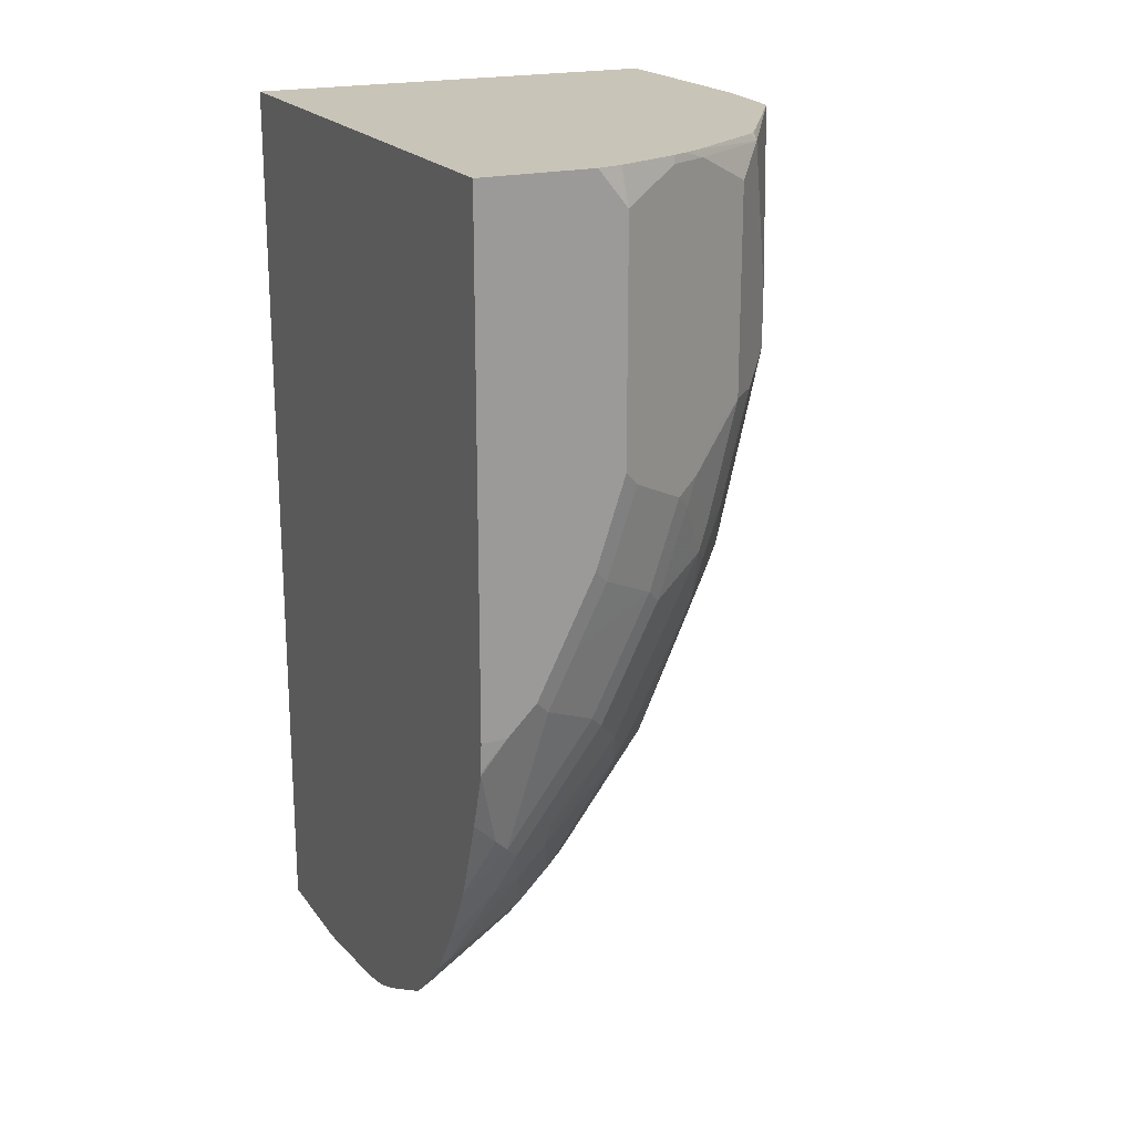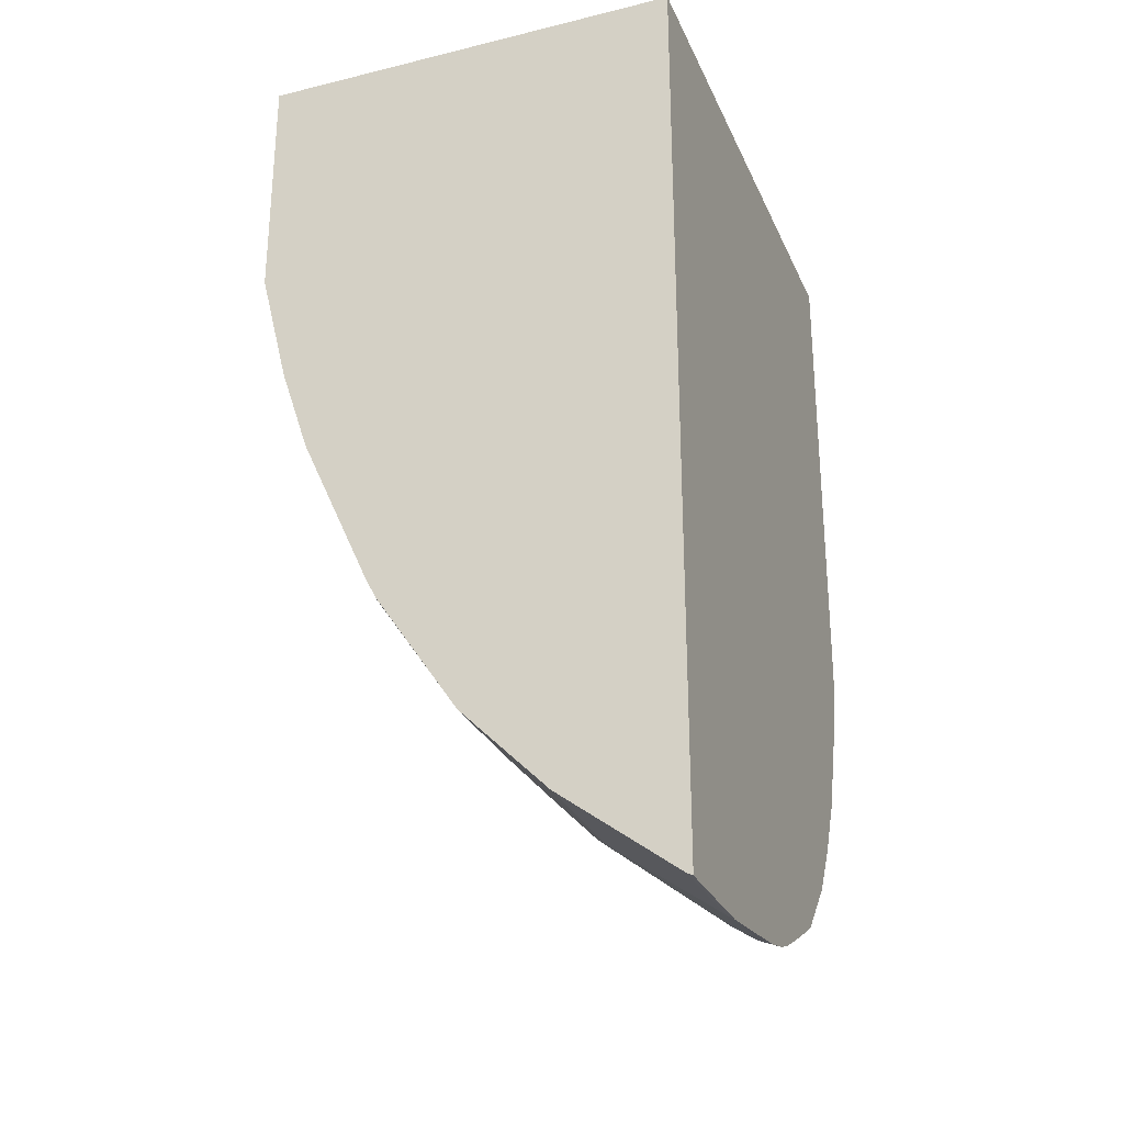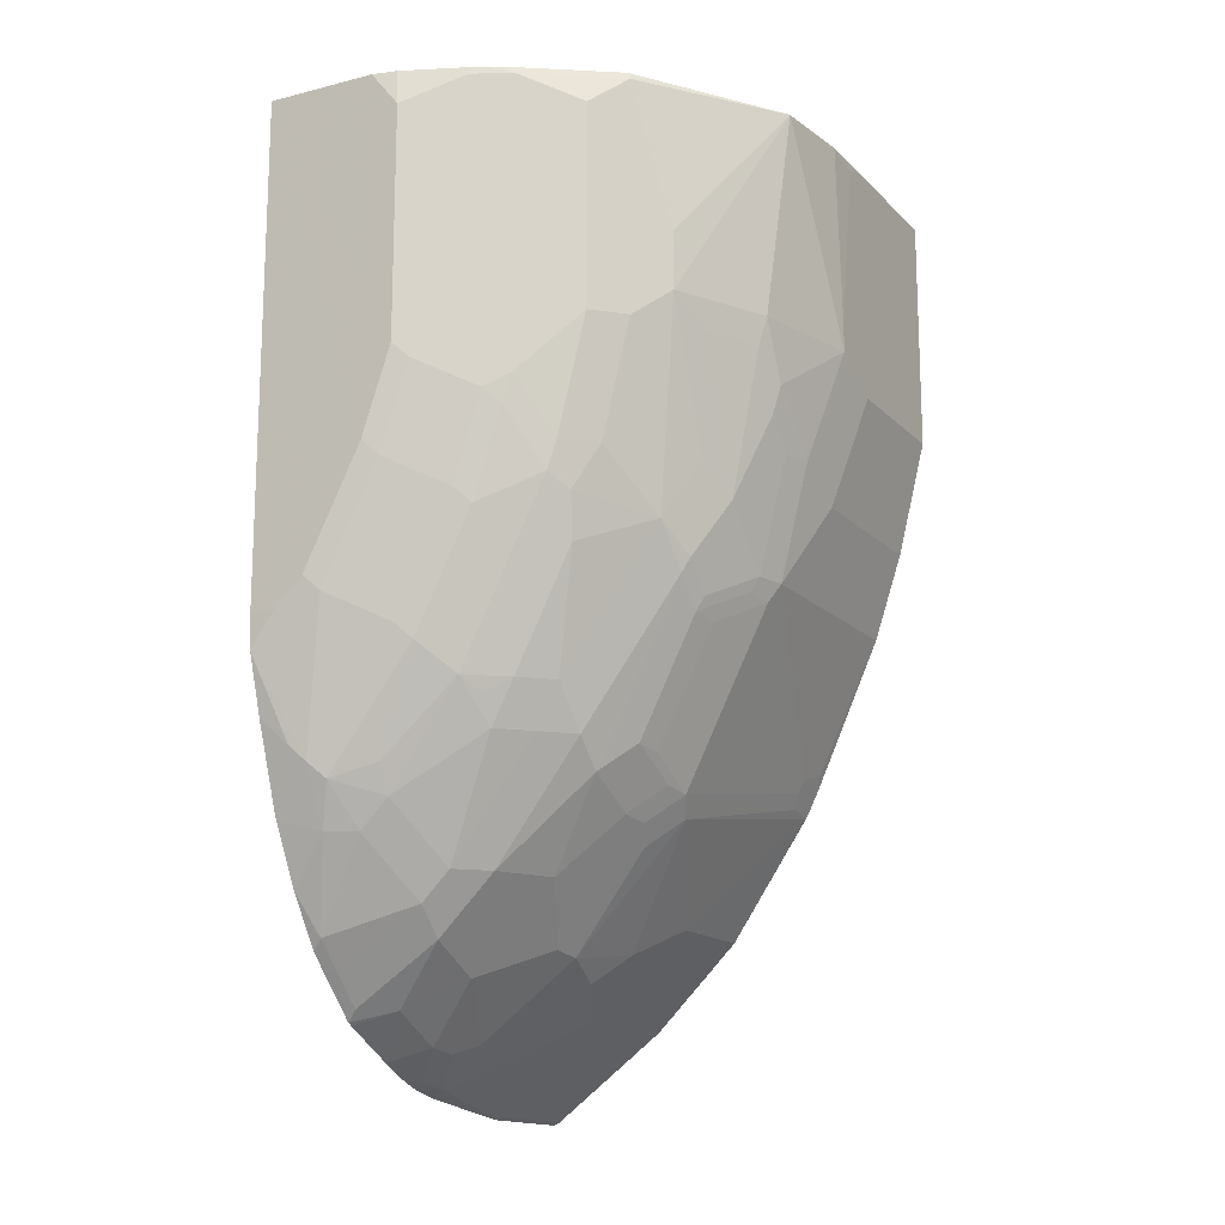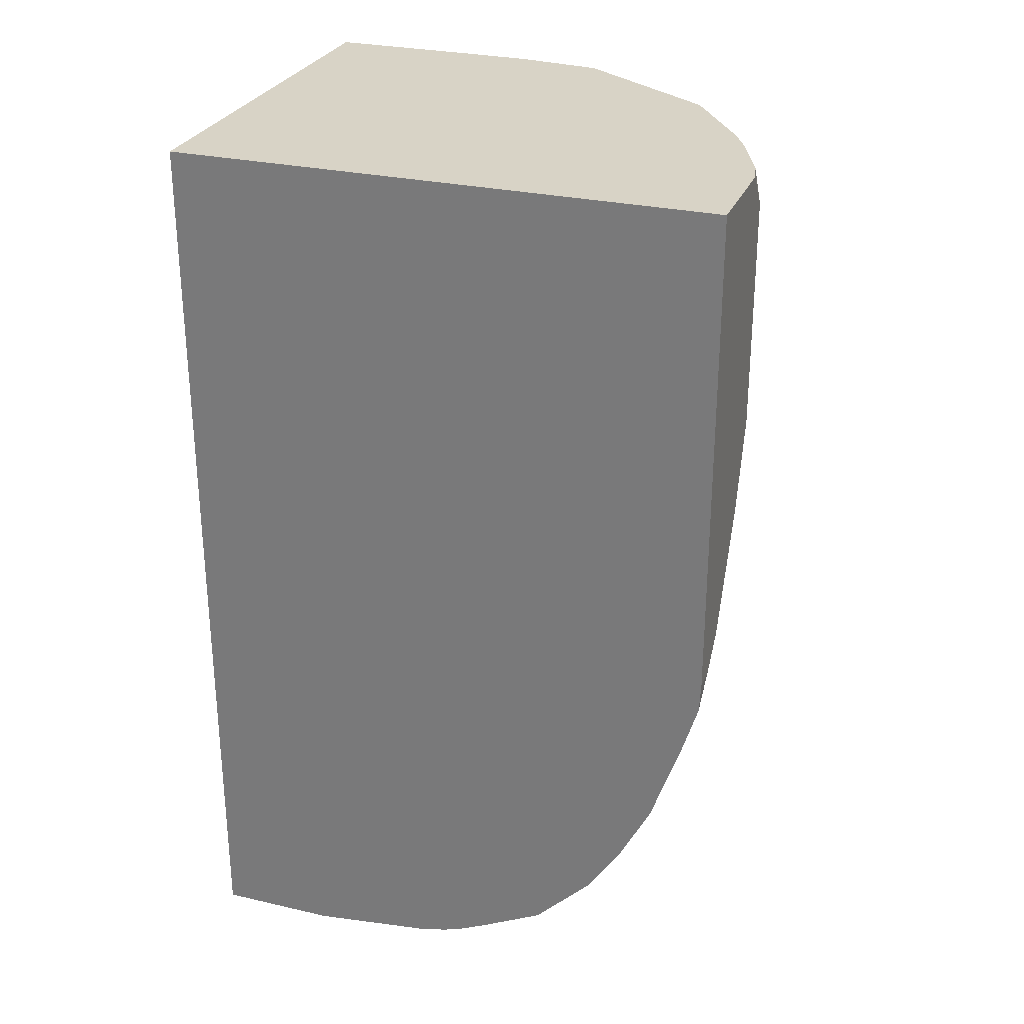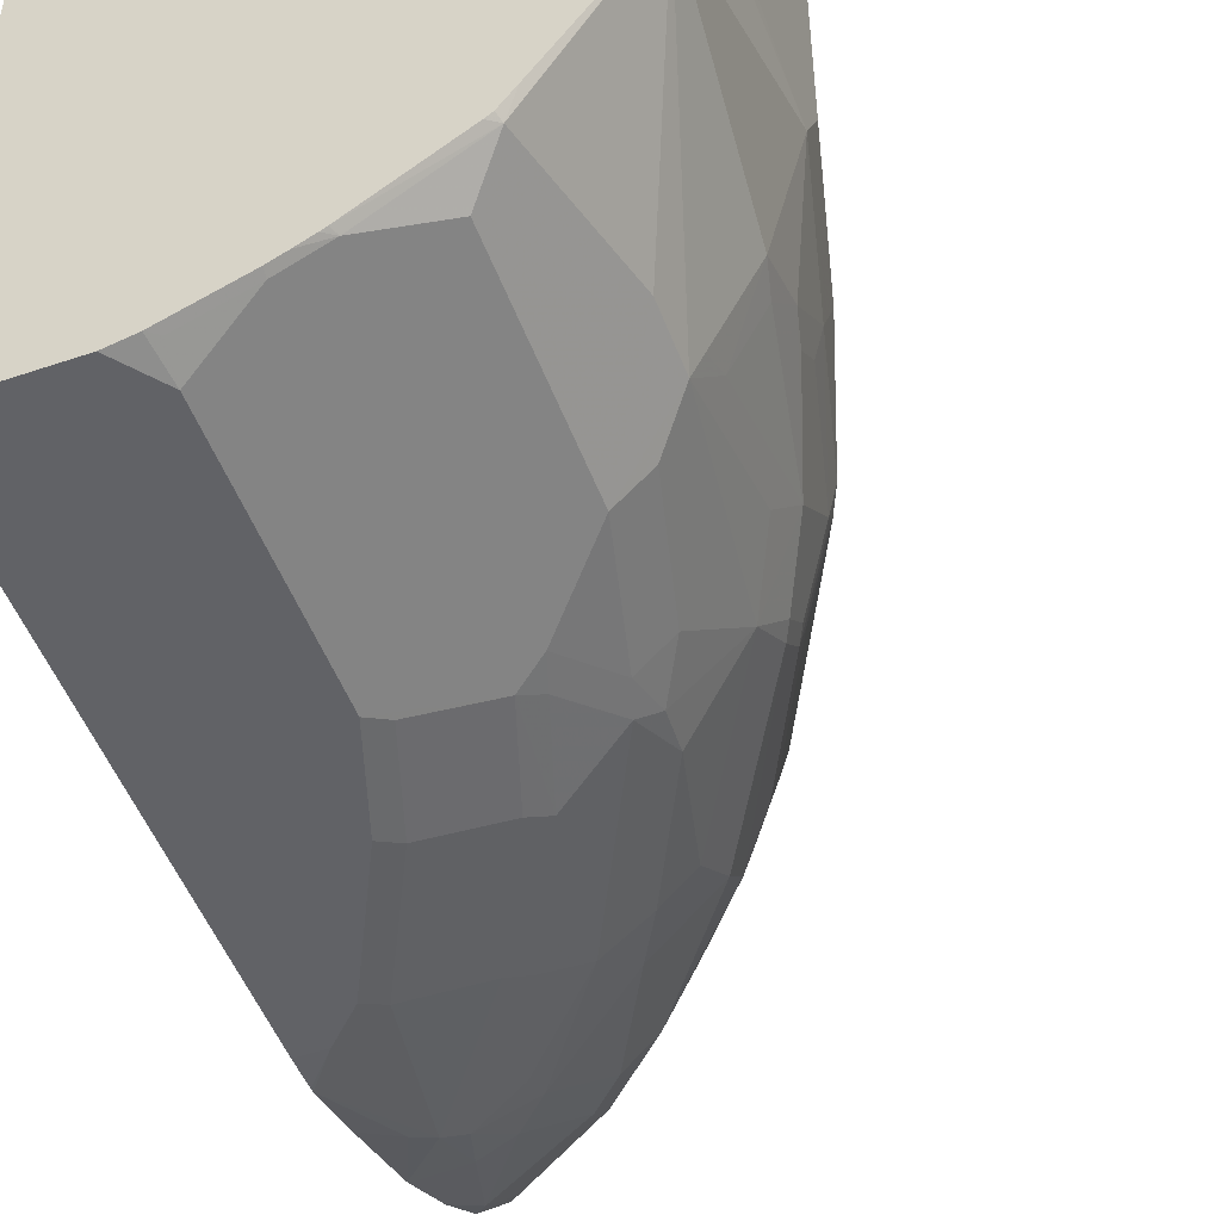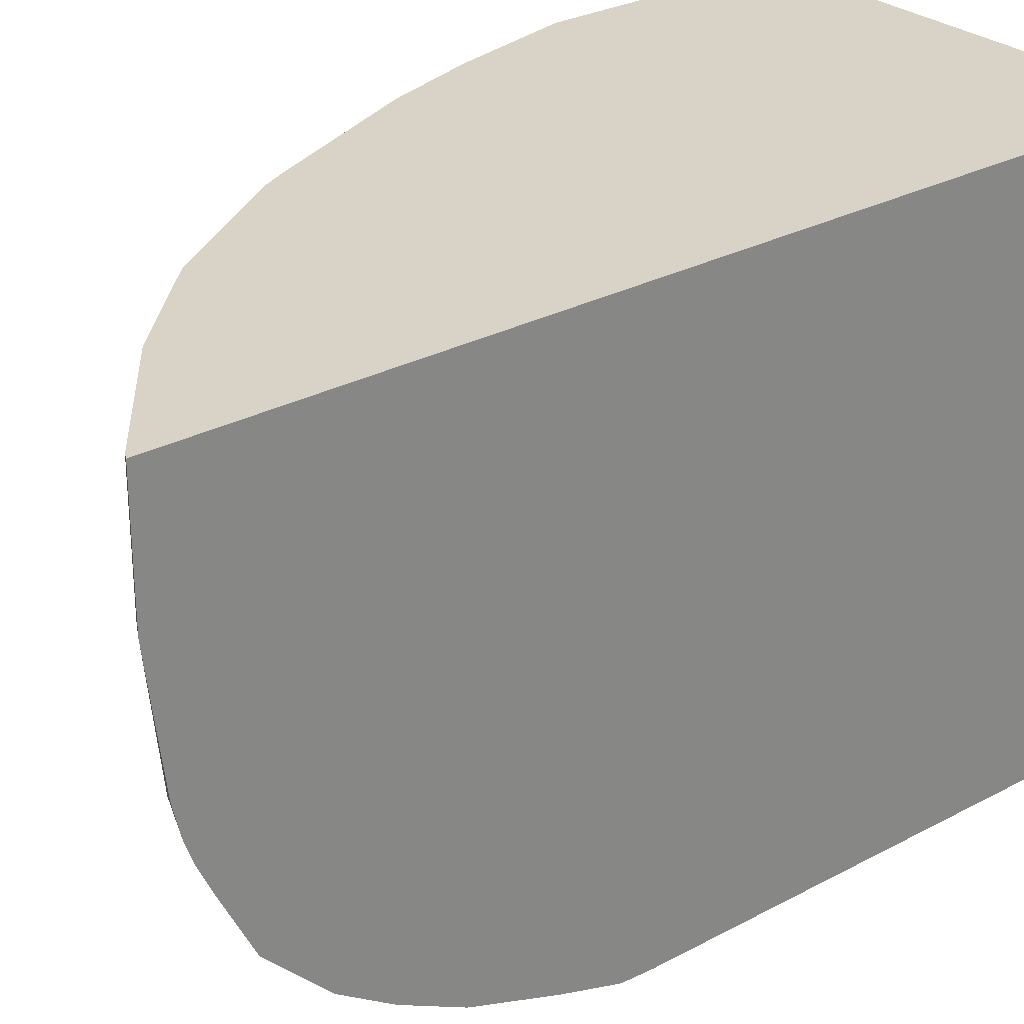
<metadata>
{"format":"obj","ext":"obj","renderer":"f3d","projection":"perspective","resolution":1024,"background":"white","views":[{"elev":20.1,"azim":-25.3,"up":"+Z"},{"elev":-27.7,"azim":-159.6,"up":"+Z"},{"elev":-15.2,"azim":27.9,"up":"+Z"},{"elev":28.2,"azim":-70.8,"up":"+Z"},{"elev":-50.7,"azim":20.3,"up":"+Y"},{"elev":28.1,"azim":-129.1,"up":"+Y"}]}
</metadata>
<code>
v 0.1592 -0.5247 -0.518
v 0.1633 -0.5247 -0.5159
v 0.1592 -0.605 -0.518
v 0.1592 -0.5247 0.1029
v 0.1633 -0.6009 -0.5159
v 0.2416 -0.5247 -0.4571
v 0.1829 -0.6792 -0.4963
v 0.1698 -0.6923 -0.5029
v 0.1592 -0.687 -0.5082
v 0.1592 -0.9013 0.1029
v 0.4506 -0.5247 0.1029
v 0.2416 -0.6205 -0.4571
v 0.2809 -0.5247 -0.418
v 0.2025 -0.6988 -0.4767
v 0.2613 -0.6596 -0.4375
v 0.1592 -0.7084 -0.5033
v 0.1592 -0.705 -0.5042
v 0.1894 -0.7119 -0.4832
v 0.1862 -0.7298 -0.48
v 0.1665 -0.7103 -0.4996
v 0.2351 -0.9013 0.1029
v 0.1592 -0.9013 -0.2351
v 0.4506 -0.627 0.1029
v 0.4506 -0.5247 -0.05883
v 0.3004 -0.5247 -0.3983
v 0.2809 -0.64 -0.418
v 0.2253 -0.7494 -0.4408
v 0.2678 -0.6923 -0.4245
v 0.1592 -0.7225 -0.4984
v 0.1592 -0.7424 -0.4892
v 0.1862 -0.769 -0.4604
v 0.2516 -0.8976 0.1029
v 0.2547 -0.9013 0.07835
v 0.1592 -0.9003 -0.2547
v 0.1763 -0.9013 -0.2351
v 0.45 -0.6726 0.1029
v 0.4506 -0.6466 0.09792
v 0.4506 -0.627 -0.05883
v 0.431 -0.5247 -0.1372
v 0.3004 -0.6009 -0.3983
v 0.3549 -0.5247 -0.3177
v 0.3559 -0.5257 -0.3167
v 0.3396 -0.6792 -0.3396
v 0.2645 -0.7103 -0.4212
v 0.2841 -0.7494 -0.382
v 0.2645 -0.7886 -0.382
v 0.2449 -0.7886 -0.4016
v 0.2253 -0.7886 -0.4212
v 0.32 -0.6988 -0.3592
v 0.1592 -0.7816 -0.4696
v 0.1592 -0.7849 -0.4678
v 0.2945 -0.8804 0.1029
v 0.2572 -0.8964 0.09792
v 0.2547 -0.9013 -0.0784
v 0.3429 -0.8572 -0.06862
v 0.32 -0.8686 0.09792
v 0.2939 -0.8817 0.09792
v 0.1592 -0.9 -0.2571
v 0.1959 -0.9013 -0.2155
v 0.1862 -0.8767 -0.3233
v 0.4433 -0.7298 0.1029
v 0.4506 -0.6662 -0.0392
v 0.4506 -0.6662 -0.01963
v 0.431 -0.6857 -0.1176
v 0.431 -0.6466 -0.1372
v 0.4114 -0.5247 -0.1959
v 0.357 -0.5247 -0.3146
v 0.3652 -0.5247 -0.2982
v 0.3625 -0.5535 -0.3036
v 0.3576 -0.5462 -0.3134
v 0.3461 -0.6923 -0.3265
v 0.3265 -0.7119 -0.3461
v 0.3233 -0.7298 -0.3428
v 0.3233 -0.769 -0.3233
v 0.2449 -0.8082 -0.382
v 0.3233 -0.7886 -0.3036
v 0.3037 -0.8082 -0.3036
v 0.2253 -0.8082 -0.4016
v 0.1665 -0.7886 -0.4604
v 0.1665 -0.8082 -0.4408
v 0.1592 -0.8045 -0.4482
v 0.3043 -0.8755 0.1029
v 0.2351 -0.9013 -0.1372
v 0.2449 -0.8964 -0.147
v 0.2645 -0.8964 -0.08819
v 0.3037 -0.8767 -0.1078
v 0.32 -0.8686 -0.09797
v 0.3592 -0.849 -0.05883
v 0.3592 -0.849 0.07835
v 0.3788 -0.8294 0.09792
v 0.3177 -0.8682 0.1029
v 0.3142 -0.8702 0.1029
v 0.1592 -0.8881 -0.2962
v 0.1763 -0.8817 -0.3134
v 0.2057 -0.8964 -0.2253
v 0.2155 -0.9013 -0.1764
v 0.1592 -0.8685 -0.3526
v 0.1592 -0.8677 -0.3542
v 0.1862 -0.8572 -0.3624
v 0.1959 -0.8694 -0.3331
v 0.2449 -0.8767 -0.2449
v 0.4404 -0.7341 0.1029
v 0.3984 -0.8098 -5.827e-05
v 0.3984 -0.8098 -0.0392
v 0.4049 -0.7968 -0.0392
v 0.431 -0.7445 -0.0392
v 0.431 -0.7249 -0.0784
v 0.4261 -0.7078 -0.1176
v 0.4065 -0.7078 -0.1959
v 0.4114 -0.6857 -0.1959
v 0.369 -0.5323 -0.2906
v 0.3673 -0.5511 -0.2939
v 0.4049 -0.6923 -0.209
v 0.3853 -0.6923 -0.2482
v 0.3657 -0.6923 -0.2874
v 0.3461 -0.7314 -0.3069
v 0.3429 -0.7103 -0.3233
v 0.3429 -0.7494 -0.3036
v 0.382 -0.7494 -0.2253
v 0.382 -0.769 -0.2057
v 0.2841 -0.8278 -0.3036
v 0.2253 -0.8474 -0.3428
v 0.32 -0.8098 -0.2743
v 0.3004 -0.8294 -0.2743
v 0.1665 -0.8278 -0.4212
v 0.2057 -0.8474 -0.3624
v 0.1592 -0.8241 -0.4286
v 0.1592 -0.8193 -0.4334
v 0.2253 -0.8964 -0.1862
v 0.2841 -0.8767 -0.1666
v 0.3135 -0.8694 -0.1176
v 0.2939 -0.8694 -0.1764
v 0.3396 -0.849 -0.1372
v 0.3788 -0.8294 -0.05883
v 0.3861 -0.8147 0.1029
v 0.3771 -0.8278 0.1029
v 0.373 -0.831 0.1029
v 0.1592 -0.8468 -0.3942
v 0.2253 -0.8572 -0.3233
v 0.2547 -0.8694 -0.2547
v 0.2743 -0.8694 -0.2155
v 0.3788 -0.8098 -0.1176
v 0.3788 -0.7902 -0.1764
v 0.3984 -0.7706 -0.1372
v 0.4065 -0.7861 -0.05883
v 0.4261 -0.747 -0.05883
v 0.4065 -0.747 -0.1567
v 0.4261 -0.7274 -0.09797
v 0.4065 -0.7274 -0.1764
v 0.3869 -0.747 -0.2155
v 0.4016 -0.7103 -0.2057
v 0.3853 -0.7314 -0.2285
v 0.3869 -0.7665 -0.1959
v 0.2841 -0.8376 -0.2841
v 0.2743 -0.8498 -0.2743
v 0.3396 -0.8294 -0.1959
v 0.3331 -0.8498 -0.1567
v 0.3429 -0.8376 -0.1666
v 0.3592 -0.8294 -0.1372
f 77 124 121
f 77 123 124
f 76 123 77
f 76 120 123
f 75 126 78
f 75 122 126
f 75 121 122
f 75 77 121
f 74 120 76
f 74 119 120
f 74 117 118
f 73 117 74
f 72 117 73
f 78 125 80
f 71 117 72
f 71 116 117
f 74 118 119
f 84 86 85
f 80 125 127
f 88 103 89
f 89 103 90
f 88 104 103
f 88 134 104
f 88 133 134
f 87 133 88
f 87 131 133
f 78 126 125
f 86 132 131
f 86 131 87
f 84 130 86
f 84 129 130
f 84 96 129
f 83 96 84
f 80 128 81
f 80 127 128
f 86 130 132
f 71 115 116
f 61 90 103
f 69 115 71
f 60 100 140
f 60 99 100
f 60 98 99
f 60 97 98
f 60 94 97
f 59 129 96
f 59 95 129
f 60 140 101
f 59 60 95
f 58 93 94
f 56 82 57
f 56 92 82
f 56 91 92
f 56 90 91
f 90 102 135
f 56 89 90
f 58 94 60
f 69 71 70
f 60 101 95
f 61 103 104
f 69 114 115
f 69 113 114
f 69 112 113
f 68 112 69
f 68 111 112
f 66 110 111
f 66 111 68
f 61 102 90
f 64 107 108
f 64 109 110
f 64 108 109
f 62 107 64
f 62 106 107
f 61 106 62
f 61 105 106
f 61 104 105
f 64 110 65
f 90 135 136
f 116 118 117
f 90 137 91
f 130 141 132
f 125 138 127
f 124 156 155
f 124 155 154
f 123 156 124
f 123 143 156
f 122 155 139
f 131 132 157
f 121 155 122
f 121 124 154
f 120 143 123
f 120 153 143
f 120 150 153
f 119 150 120
f 119 151 150
f 119 152 151
f 121 154 155
f 116 119 118
f 131 157 133
f 132 155 157
f 55 89 56
f 155 156 157
f 147 153 149
f 145 147 146
f 144 147 145
f 143 159 158
f 143 147 144
f 132 141 155
f 143 153 147
f 142 159 143
f 140 155 141
f 139 155 140
f 134 159 142
f 133 159 134
f 133 158 159
f 133 157 158
f 143 158 156
f 90 136 137
f 156 158 157
f 114 116 115
f 104 144 145
f 104 143 144
f 104 142 143
f 104 134 142
f 101 130 129
f 101 141 130
f 101 140 141
f 104 145 105
f 100 126 122
f 100 122 139
f 99 125 126
f 99 138 125
f 99 126 100
f 98 138 99
f 95 101 129
f 93 97 94
f 100 139 140
f 116 152 119
f 105 145 106
f 106 146 107
f 114 152 116
f 113 152 114
f 113 151 152
f 110 112 111
f 110 113 112
f 109 113 110
f 109 151 113
f 106 145 146
f 109 150 151
f 109 149 153
f 108 148 147
f 108 149 109
f 108 147 149
f 107 148 108
f 107 147 148
f 107 146 147
f 109 153 150
f 55 88 89
f 4 10 21
f 54 87 55
f 7 14 8
f 6 15 12
f 6 26 15
f 6 13 26
f 5 12 7
f 4 23 11
f 4 36 23
f 4 61 36
f 4 102 61
f 4 135 102
f 4 136 135
f 4 137 136
f 4 91 137
f 4 92 91
f 4 82 92
f 7 12 15
f 7 15 14
f 8 16 17
f 8 17 9
f 11 38 24
f 11 62 38
f 11 63 62
f 11 37 63
f 11 23 37
f 10 33 21
f 10 54 33
f 4 52 82
f 10 83 54
f 10 59 96
f 10 35 59
f 10 22 35
f 8 20 16
f 8 19 20
f 8 18 19
f 8 14 18
f 10 96 83
f 4 32 52
f 4 21 32
f 3 8 9
f 1 98 97
f 1 138 98
f 1 127 138
f 1 128 127
f 1 81 128
f 1 51 81
f 1 50 51
f 1 97 93
f 1 30 50
f 1 16 29
f 1 17 16
f 1 9 17
f 1 3 9
f 1 5 3
f 1 2 5
f 55 87 88
f 1 29 30
f 13 25 40
f 1 93 58
f 1 34 22
f 3 7 8
f 3 5 7
f 2 6 12
f 1 6 2
f 1 13 6
f 1 25 13
f 1 41 25
f 1 58 34
f 1 67 41
f 1 66 68
f 1 39 66
f 1 24 39
f 1 11 24
f 1 4 11
f 1 10 4
f 1 22 10
f 1 68 67
f 13 40 26
f 2 12 5
f 14 19 18
f 45 49 72
f 43 72 49
f 43 71 72
f 43 70 71
f 42 70 43
f 42 69 70
f 42 68 69
f 42 67 68
f 41 67 42
f 40 42 43
f 39 110 66
f 39 65 110
f 38 64 65
f 38 62 64
f 36 63 37
f 45 72 73
f 45 73 74
f 46 75 47
f 46 74 76
f 54 86 87
f 14 27 19
f 54 85 86
f 54 84 85
f 54 83 84
f 52 57 82
f 52 53 57
f 36 62 63
f 51 80 81
f 48 79 51
f 48 80 79
f 48 78 80
f 47 78 48
f 47 75 78
f 46 77 75
f 46 76 77
f 51 79 80
f 36 61 62
f 45 74 46
f 35 58 60
f 26 40 43
f 25 42 40
f 25 41 42
f 24 65 39
f 24 38 65
f 22 34 35
f 21 33 32
f 26 43 28
f 19 31 30
f 19 29 20
f 19 30 29
f 16 20 29
f 15 26 28
f 35 60 59
f 14 28 27
f 14 15 28
f 19 27 31
f 27 28 44
f 23 36 37
f 32 53 52
f 33 57 53
f 33 56 57
f 33 55 56
f 33 54 55
f 32 33 53
f 31 48 51
f 31 51 50
f 27 44 45
f 30 31 50
f 28 45 44
f 28 49 45
f 28 43 49
f 27 48 31
f 27 47 48
f 27 46 47
f 27 45 46
f 34 58 35

</code>
